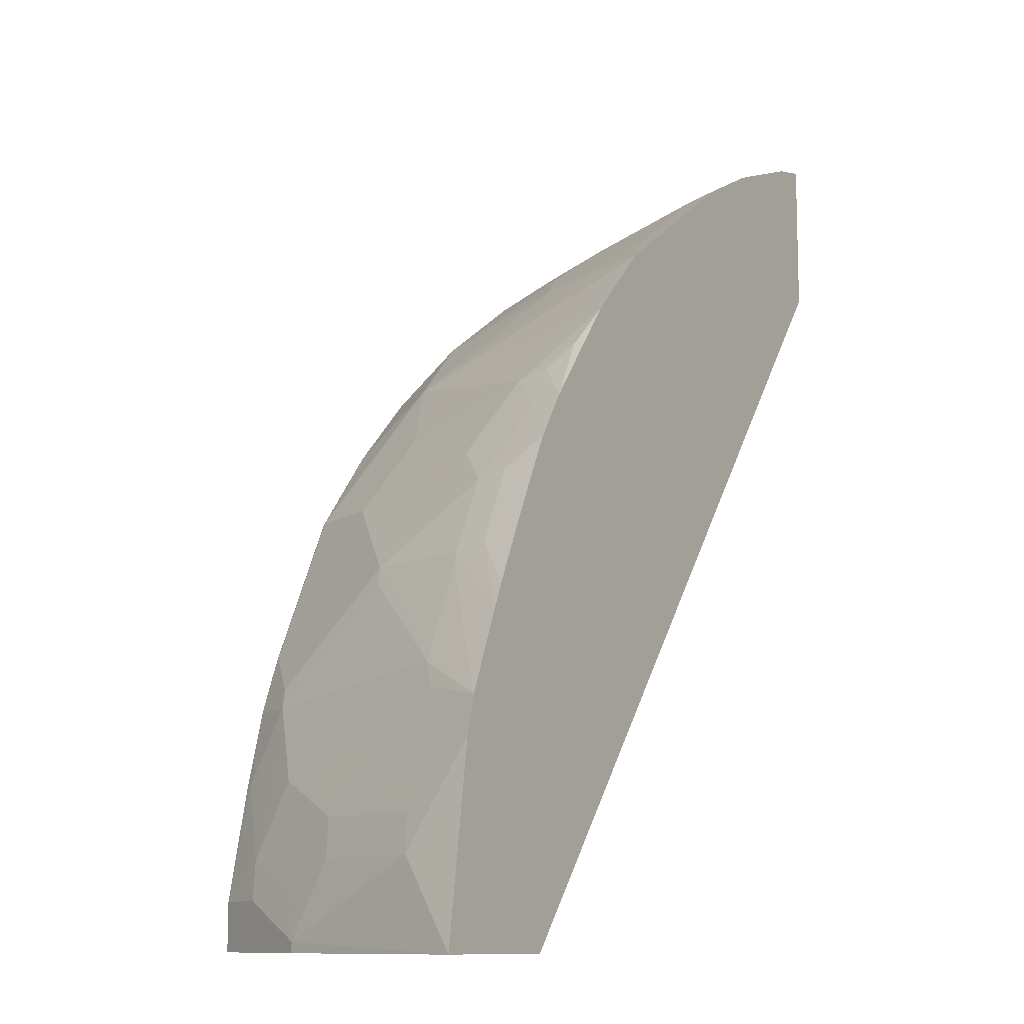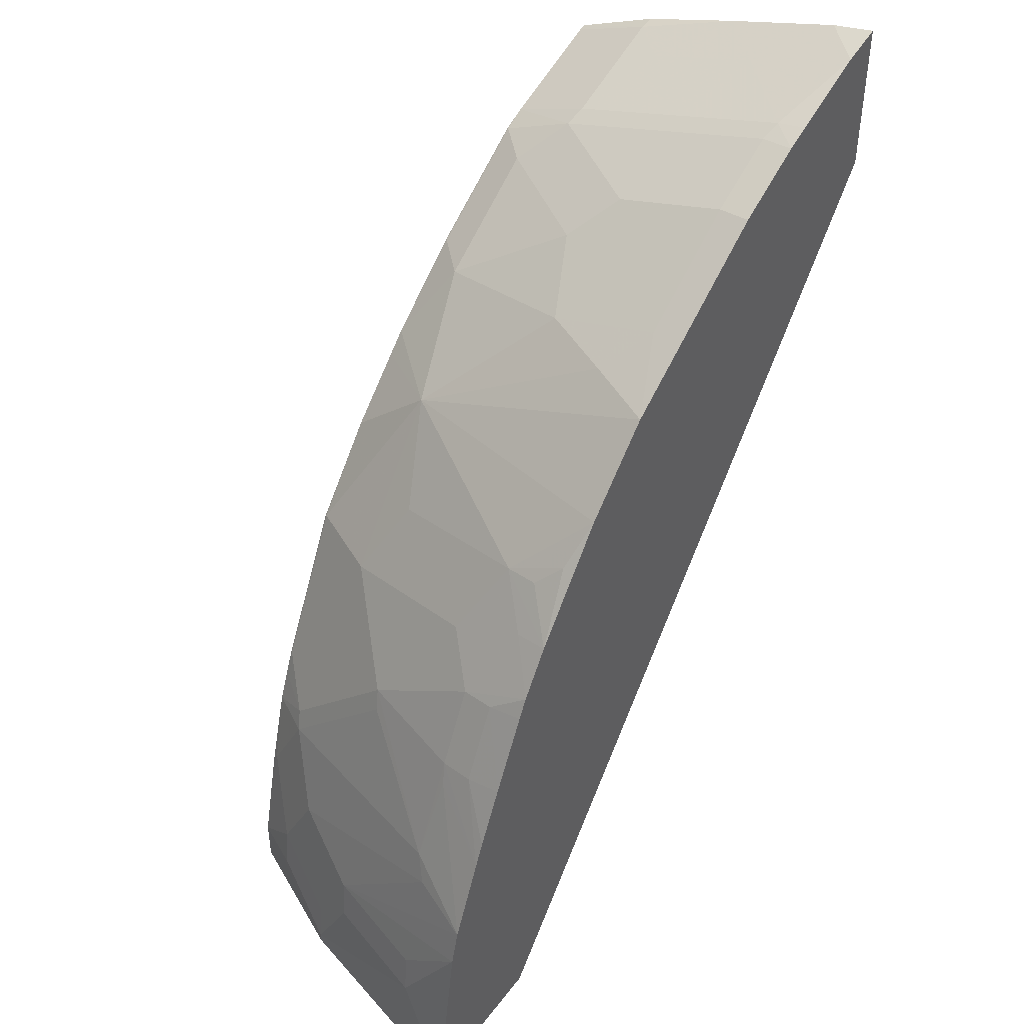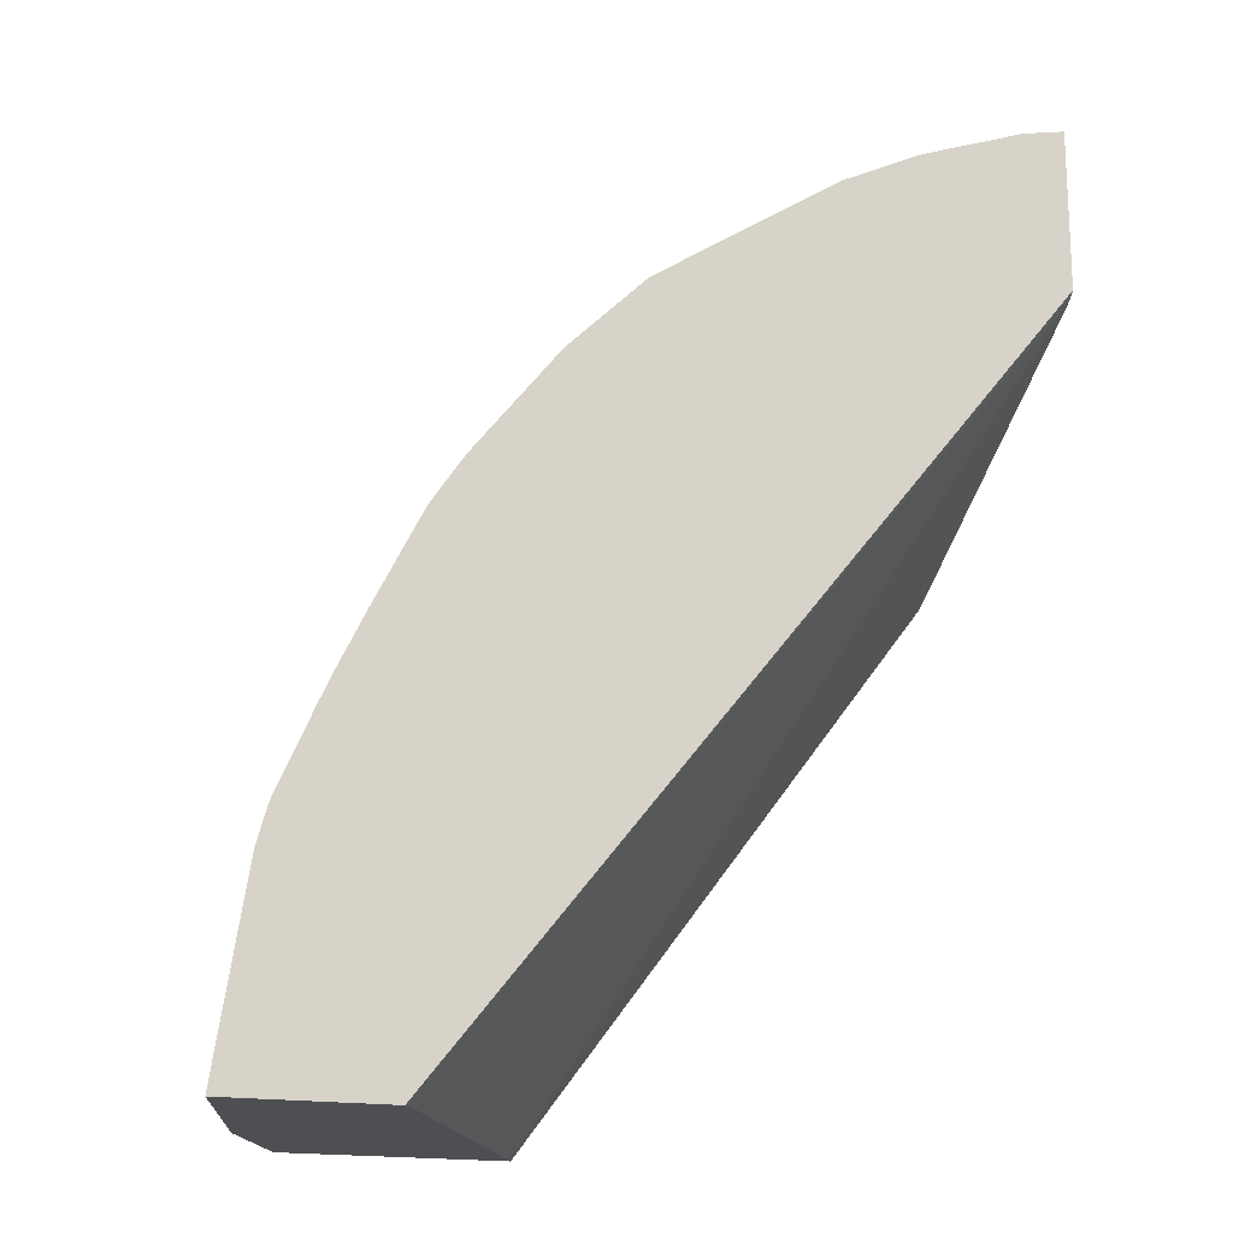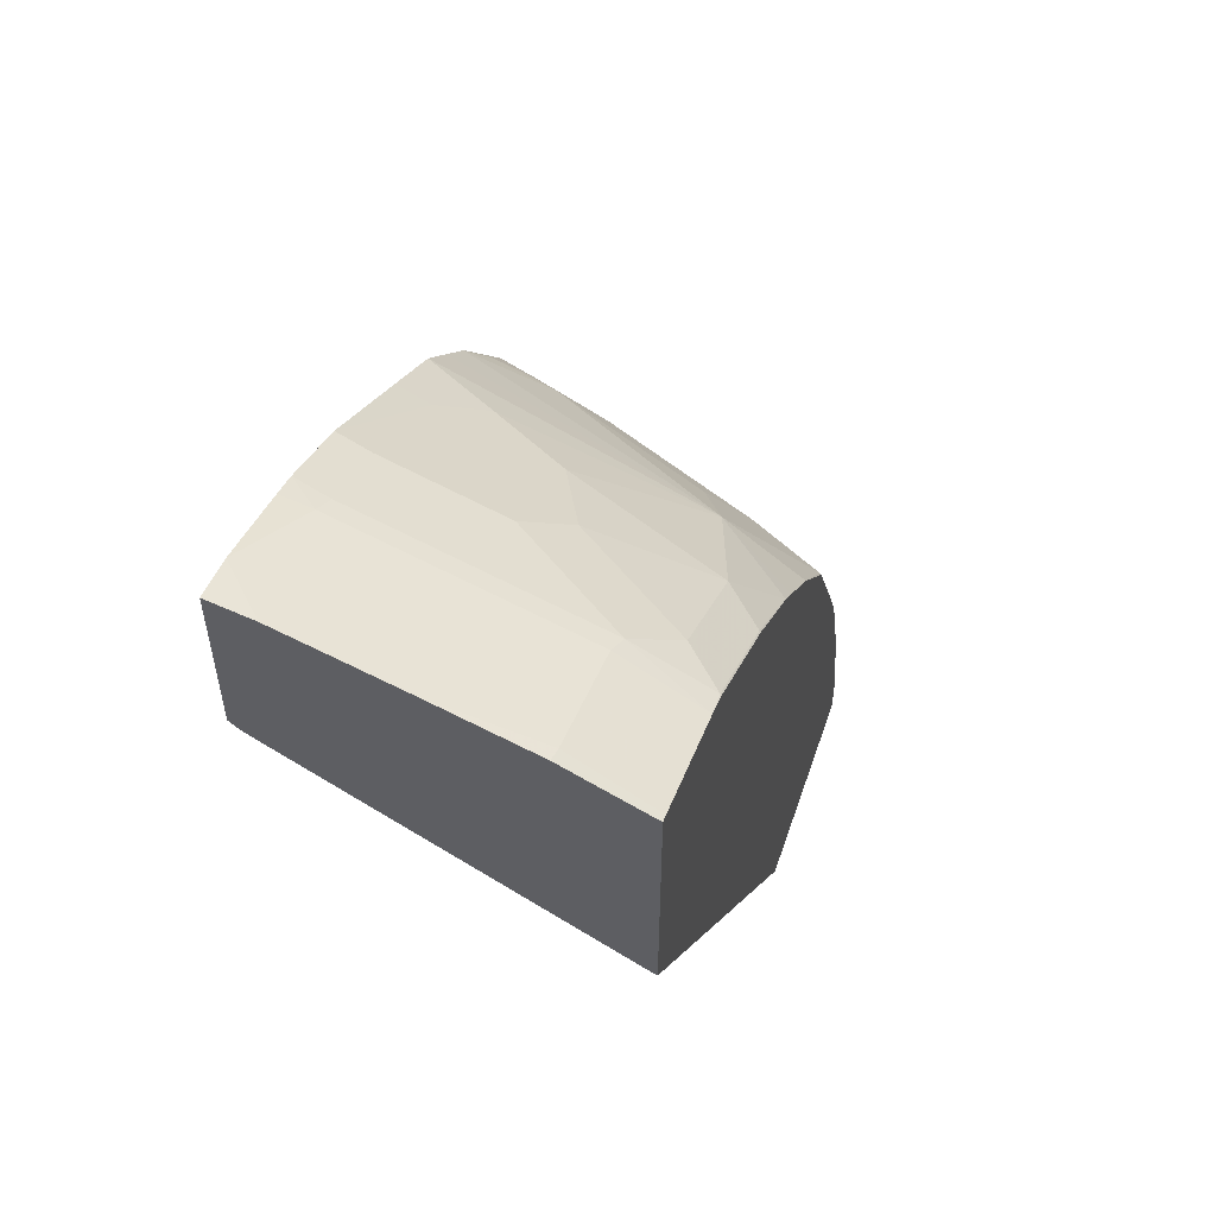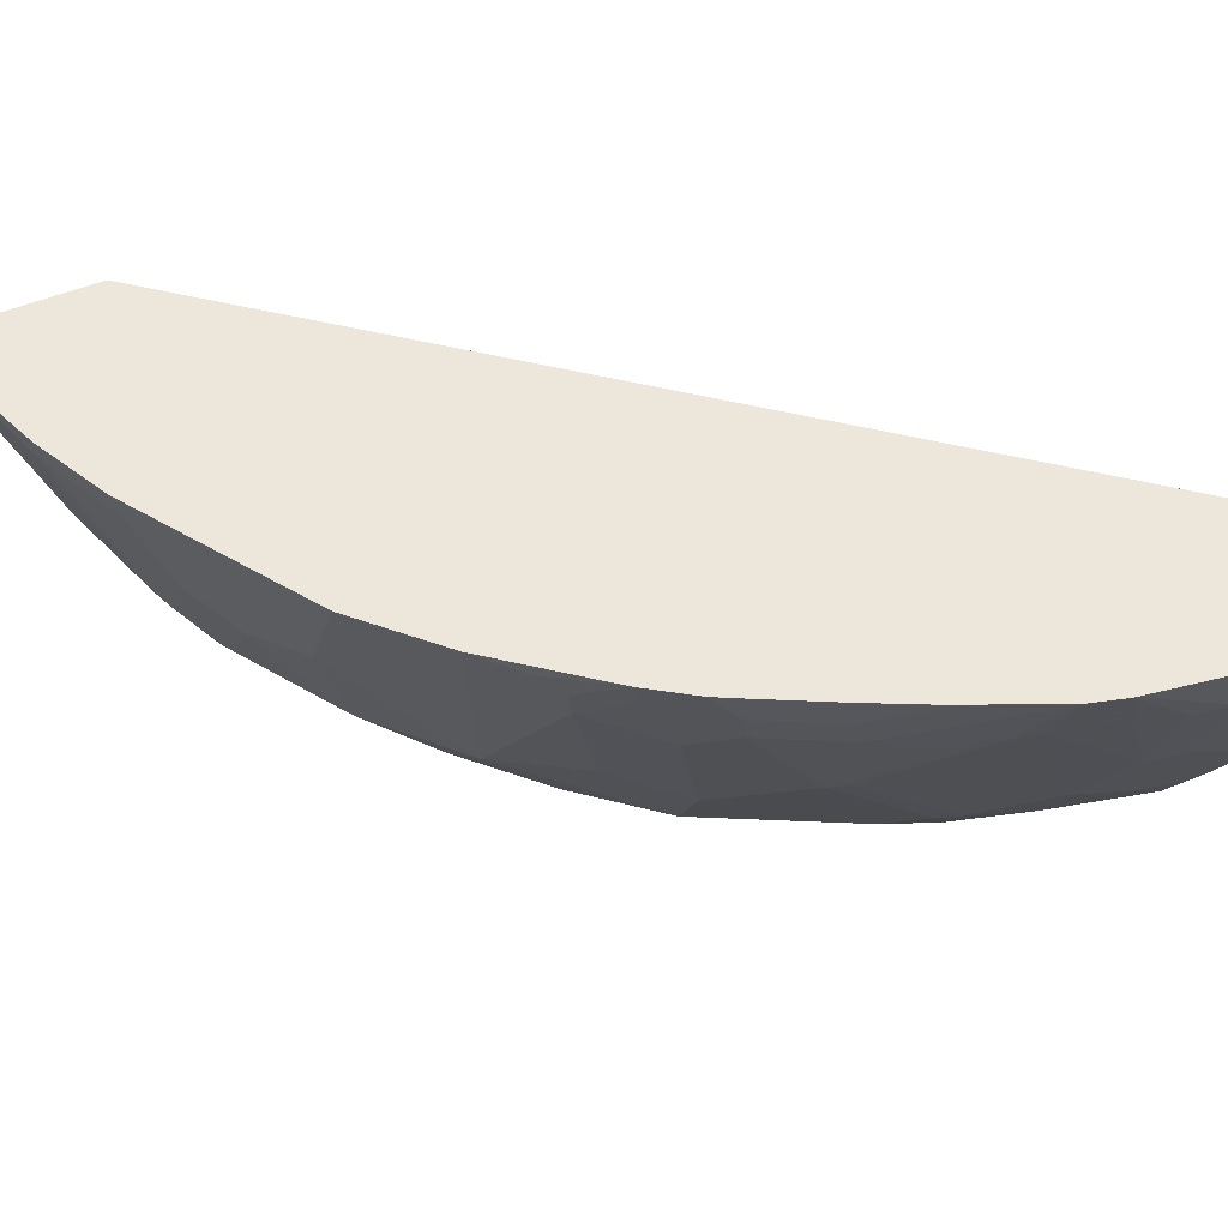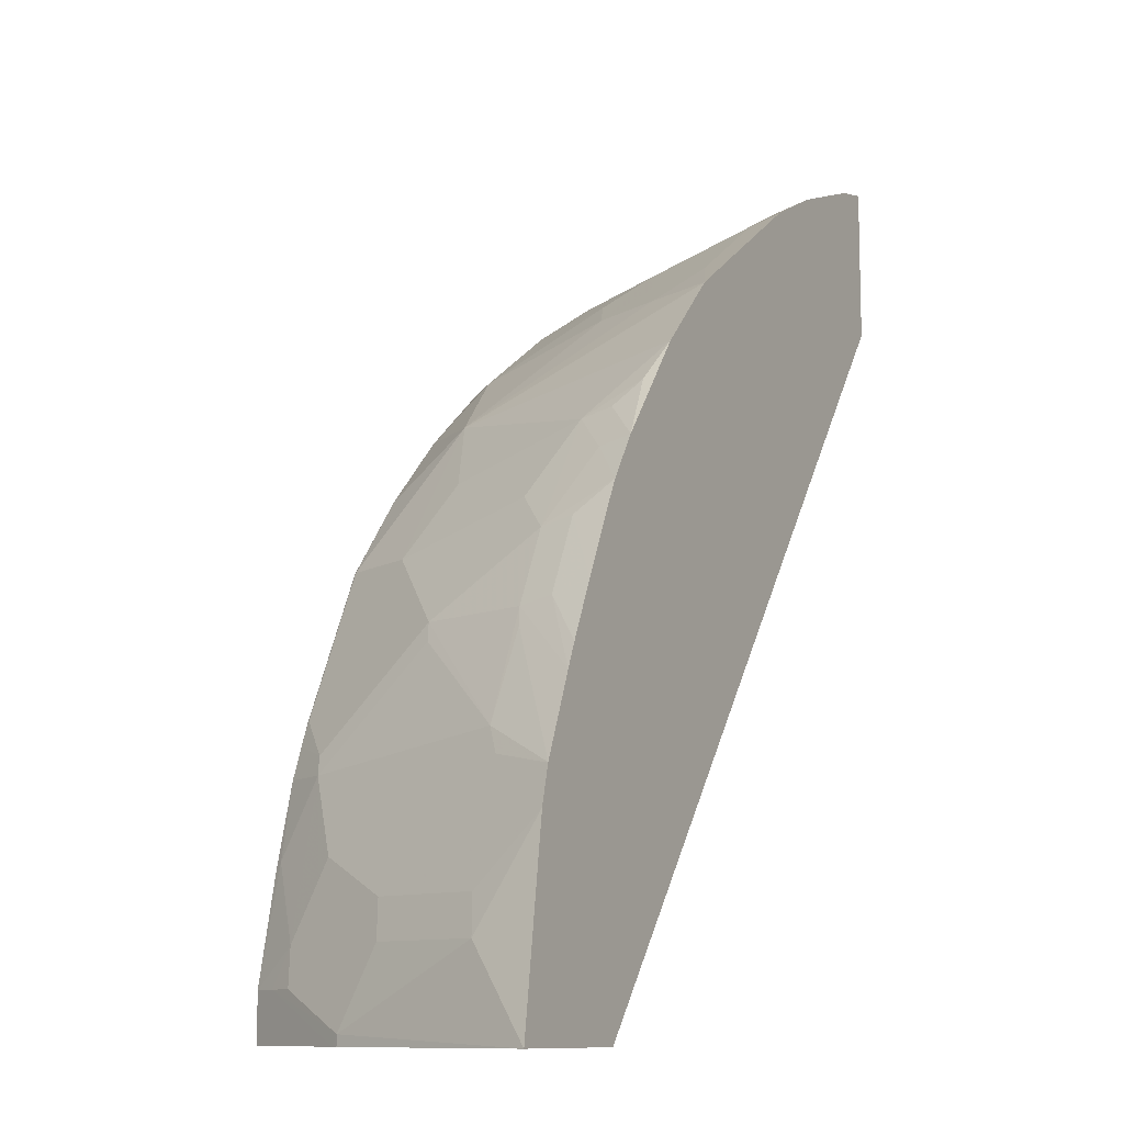
<metadata>
{"format":"obj","ext":"obj","renderer":"f3d","projection":"perspective","resolution":1024,"background":"white","views":[{"elev":-10.7,"azim":121.5,"up":"+Z"},{"elev":45.7,"azim":124.9,"up":"+Z"},{"elev":-17.6,"azim":160.6,"up":"+Z"},{"elev":55.7,"azim":-71.3,"up":"+Z"},{"elev":52.2,"azim":66.1,"up":"+Y"},{"elev":-10.6,"azim":118.1,"up":"+Z"}]}
</metadata>
<code>
v 0.487 -0.4283 -0.1632
v 0.4574 -0.5278 -0.1583
v 0.4574 -0.5278 -0.1632
v 0.4167 -0.4283 -0.1632
v 0.4736 -0.4283 -0.07575
v 0.475 -0.4574 -0.1231
v 0.453 -0.53 -0.1407
v 0.4398 -0.563 -0.1407
v 0.4339 -0.5747 -0.1407
v 0.4558 -0.531 -0.1632
v 0.4574 -0.5102 -0.1231
v 0.4114 -0.4364 -0.1632
v 0.1346 -0.4322 0.186
v 0.1346 -0.4283 0.1896
v 0.469 -0.4283 -0.0587
v 0.453 -0.5124 -0.1055
v 0.4706 -0.4596 -0.1055
v 0.4354 -0.5652 -0.1231
v 0.4285 -0.5856 -0.1407
v 0.4339 -0.5747 -0.1632
v 0.4094 -0.4398 -0.1632
v 0.1346 -0.4361 0.1834
v 0.3311 -0.5821 -0.1632
v 0.1346 -0.4283 0.2639
v 0.469 -0.4283 -0.05849
v 0.4574 -0.4574 -0.05276
v 0.4354 -0.5476 -0.08796
v 0.4178 -0.5652 -0.05276
v 0.4178 -0.5828 -0.08796
v 0.4285 -0.5856 -0.1632
v 0.4174 -0.5856 -0.09319
v 0.1346 -0.5819 0.09761
v 0.3294 -0.5854 -0.1632
v 0.3293 -0.5856 -0.1632
v 0.3256 -0.5856 -0.1583
v 0.1346 -0.4482 0.2595
v 0.1545 -0.4283 0.2595
v 0.453 -0.4283 -0.02145
v 0.4354 -0.4596 3.943e-05
v 0.4515 -0.4633 -0.04101
v 0.4178 -0.53 -0.01756
v 0.4134 -0.5674 -0.04398
v 0.4061 -0.5856 -0.05276
v 0.4167 -0.5856 -0.09022
v 0.1346 -0.5856 0.09556
v 0.1346 -0.501 0.2419
v 0.1584 -0.4772 0.2419
v 0.1935 -0.442 0.2419
v 0.1935 -0.4283 0.2449
v 0.4479 -0.4283 -0.01012
v 0.4339 -0.4457 0.01174
v 0.431 -0.4618 0.008818
v 0.4134 -0.5146 0.008818
v 0.4178 -0.5124 3.943e-05
v 0.3958 -0.5849 -0.02638
v 0.4002 -0.5856 -0.038
v 0.3782 -0.5674 0.02642
v 0.1346 -0.5856 0.2074
v 0.1346 -0.5468 0.2258
v 0.1408 -0.5476 0.2243
v 0.1584 -0.53 0.2243
v 0.1935 -0.4948 0.2243
v 0.2051 -0.4283 0.2404
v 0.2023 -0.4442 0.2375
v 0.4351 -0.4283 0.01655
v 0.4164 -0.4457 0.04694
v 0.4134 -0.4618 0.04402
v 0.3782 -0.5498 0.04402
v 0.3956 -0.5856 -0.02688
v 0.3606 -0.5849 0.04402
v 0.1379 -0.5856 0.2067
v 0.1935 -0.5476 0.2067
v 0.2023 -0.497 0.2199
v 0.2403 -0.4283 0.2229
v 0.2375 -0.4442 0.2199
v 0.4175 -0.4283 0.05167
v 0.4127 -0.4283 0.06087
v 0.3958 -0.4442 0.07913
v 0.3782 -0.4618 0.09673
v 0.3958 -0.4794 0.06153
v 0.3606 -0.5322 0.07913
v 0.3254 -0.5498 0.1143
v 0.3604 -0.5856 0.04352
v 0.3286 -0.5856 0.08227
v 0.1907 -0.5856 0.1891
v 0.2023 -0.5498 0.2023
v 0.2375 -0.497 0.2023
v 0.2903 -0.4442 0.1847
v 0.293 -0.4283 0.1877
v 0.2727 -0.4794 0.1847
v 0.3986 -0.4283 0.08223
v 0.3812 -0.4457 0.09966
v 0.3753 -0.434 0.1114
v 0.36 -0.4283 0.1313
v 0.3424 -0.4283 0.1489
v 0.3248 -0.4283 0.1664
v 0.3079 -0.4618 0.1671
v 0.2903 -0.497 0.1671
v 0.2727 -0.5674 0.1495
v 0.2934 -0.5856 0.1175
v 0.3022 -0.5856 0.1087
v 0.328 -0.5856 0.0829
v 0.2018 -0.5856 0.1844
v 0.2023 -0.5849 0.1847
v 0.2199 -0.5674 0.1847
v 0.2551 -0.5146 0.1847
v 0.2551 -0.5849 0.1495
v 0.2546 -0.5856 0.1493
f 57 68 70
f 55 83 69
f 55 70 83
f 55 69 56
f 52 67 53
f 53 67 68
f 51 66 67
f 51 67 52
f 51 65 66
f 53 68 57
f 58 71 60
f 64 73 87
f 60 71 85
f 60 85 72
f 60 72 61
f 62 72 86
f 62 86 73
f 63 64 74
f 64 75 74
f 64 87 75
f 65 76 66
f 50 65 51
f 66 76 77
f 58 60 59
f 48 64 63
f 39 52 40
f 48 62 73
f 66 77 67
f 37 47 48
f 37 48 49
f 38 50 51
f 38 51 52
f 38 52 39
f 40 52 53
f 40 53 54
f 40 54 41
f 41 54 53
f 41 53 42
f 42 55 56
f 42 56 43
f 42 53 57
f 42 57 70
f 42 70 55
f 46 59 60
f 46 60 61
f 46 61 47
f 47 61 72
f 47 72 62
f 47 62 48
f 48 63 49
f 48 73 64
f 67 77 78
f 88 96 89
f 67 79 80
f 82 101 102
f 103 107 104
f 82 102 84
f 85 103 104
f 85 104 86
f 86 104 105
f 86 105 87
f 87 105 106
f 87 106 98
f 87 98 90
f 88 90 98
f 88 98 97
f 88 97 96
f 91 94 93
f 91 93 92
f 98 106 99
f 99 106 105
f 99 105 104
f 99 104 107
f 99 107 100
f 100 107 108
f 103 108 107
f 36 47 37
f 82 100 101
f 67 78 79
f 82 99 100
f 82 97 98
f 67 80 68
f 68 80 79
f 68 79 81
f 68 81 82
f 68 82 70
f 70 82 84
f 70 84 83
f 72 85 86
f 73 86 87
f 74 75 88
f 74 88 89
f 75 87 90
f 75 90 88
f 77 91 78
f 78 91 79
f 79 91 92
f 79 92 93
f 79 93 94
f 79 94 82
f 79 82 81
f 82 94 95
f 82 95 96
f 82 96 97
f 82 98 99
f 36 46 47
f 1 91 77
f 29 43 44
f 1 15 5
f 1 5 6
f 1 6 2
f 2 7 18
f 2 18 8
f 2 8 9
f 2 9 10
f 2 10 3
f 2 6 11
f 2 11 16
f 1 25 15
f 2 16 7
f 4 13 14
f 5 15 16
f 5 16 17
f 5 17 6
f 6 17 16
f 6 16 11
f 7 16 18
f 8 18 9
f 9 19 30
f 9 30 20
f 4 12 13
f 1 38 25
f 1 50 38
f 1 76 65
f 32 35 45
f 1 2 3
f 1 3 10
f 1 10 20
f 1 20 30
f 1 30 34
f 1 34 33
f 1 33 23
f 1 23 21
f 1 21 12
f 1 12 4
f 1 4 14
f 1 14 24
f 1 24 37
f 1 37 49
f 1 49 63
f 1 63 74
f 1 74 89
f 1 89 96
f 1 96 95
f 1 95 94
f 1 94 91
f 1 77 76
f 9 20 10
f 9 18 19
f 1 65 50
f 13 22 32
f 19 108 103
f 19 103 85
f 19 85 71
f 19 71 58
f 19 58 45
f 19 45 35
f 19 35 34
f 19 34 30
f 22 23 33
f 22 33 34
f 22 35 32
f 24 36 37
f 25 38 39
f 25 39 40
f 25 40 26
f 26 40 27
f 27 40 28
f 28 40 41
f 28 41 42
f 28 42 43
f 28 43 29
f 12 21 13
f 29 44 31
f 19 100 108
f 19 101 100
f 22 34 35
f 13 21 23
f 13 45 58
f 19 102 101
f 13 58 59
f 13 59 46
f 13 46 36
f 13 36 24
f 13 24 14
f 13 23 22
f 15 25 26
f 15 26 16
f 16 27 18
f 16 26 27
f 18 27 28
f 19 84 102
f 19 83 84
f 19 69 83
f 19 56 69
f 19 44 43
f 19 43 56
f 19 29 31
f 18 29 19
f 18 28 29
f 19 31 44
f 13 32 45

</code>
